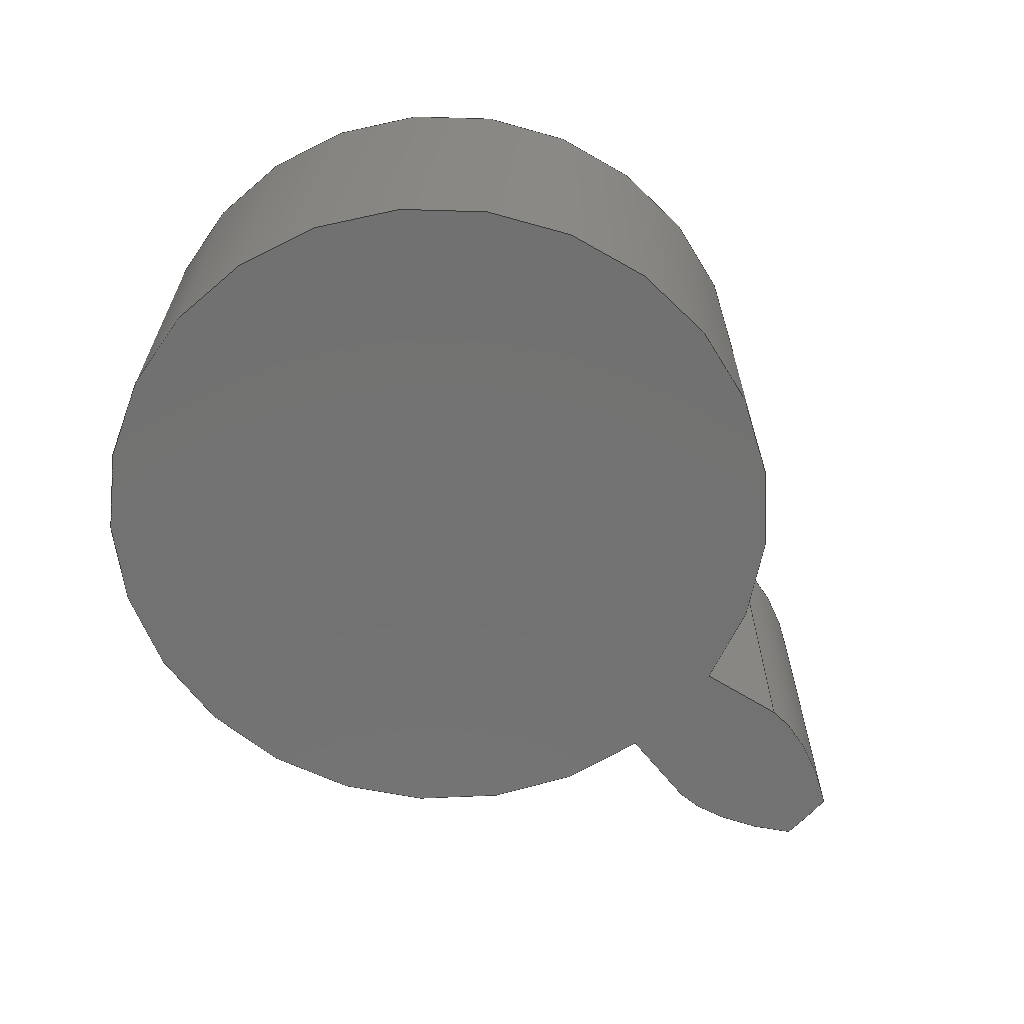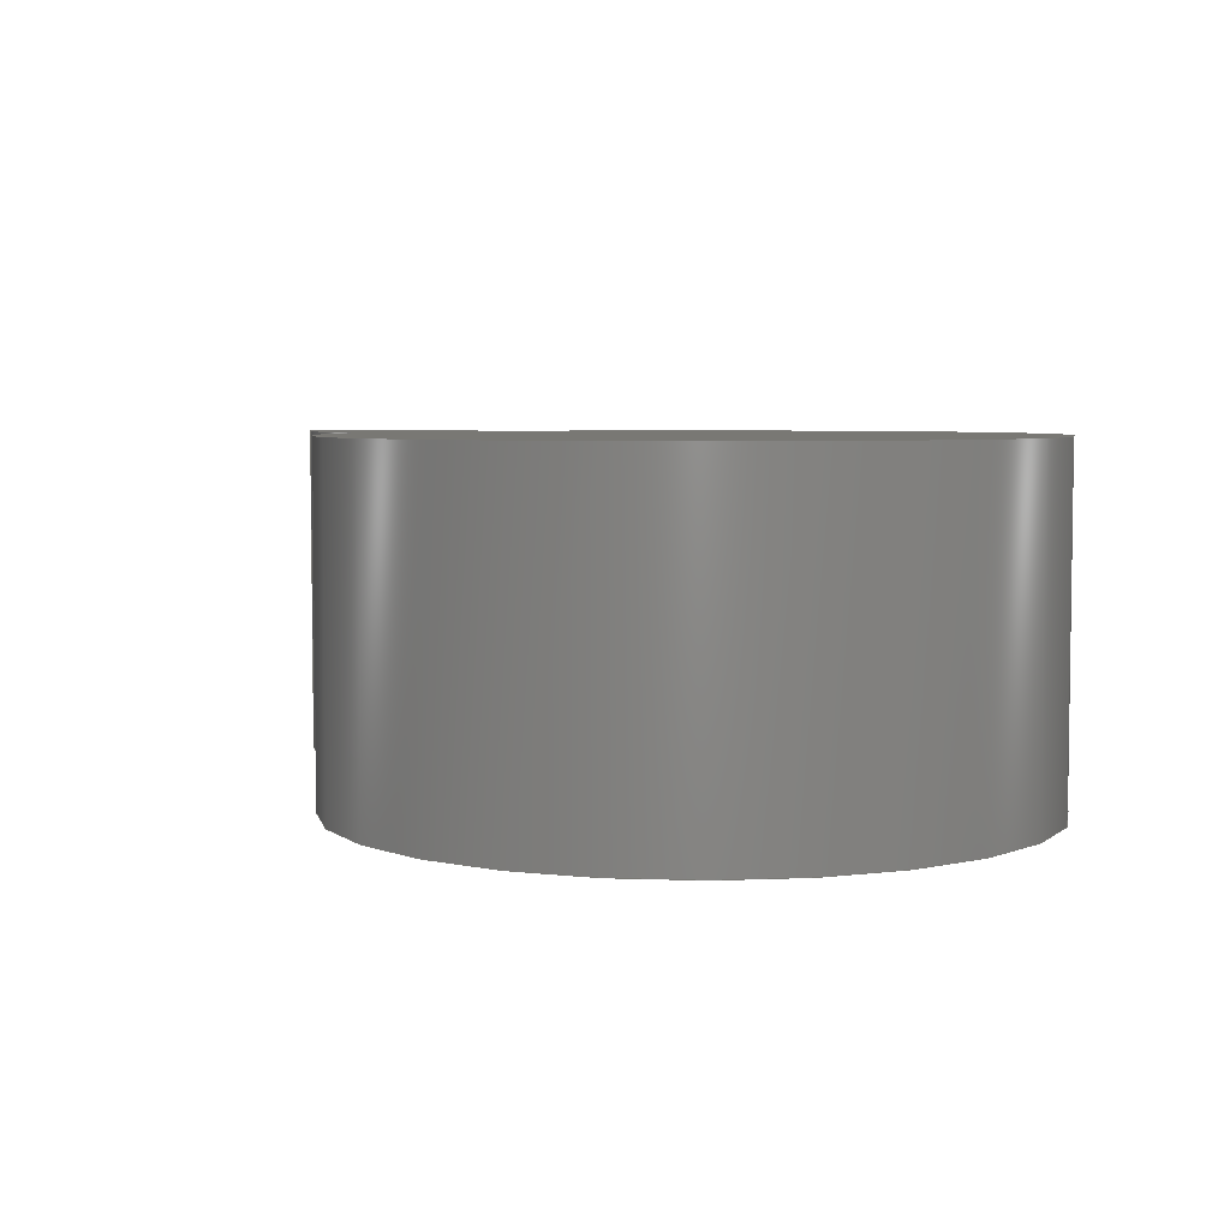
<metadata>
{"format":"step","ext":"step","renderer":"f3d","projection":"perspective","resolution":1024,"background":"white","views":[{"elev":-63.9,"azim":-42.0,"up":"+Z"},{"elev":5.0,"azim":-133.2,"up":"+Z"}]}
</metadata>
<code>
ISO-10303-21;
DATA;
#1=MECHANICAL_DESIGN_GEOMETRIC_PRESENTATION_REPRESENTATION('',(#4),#320);
#2=SHAPE_REPRESENTATION_RELATIONSHIP('SRR','None',#327,#3);
#3=ADVANCED_BREP_SHAPE_REPRESENTATION('',(#5),#319);
#4=STYLED_ITEM('',(#337),#5);
#5=MANIFOLD_SOLID_BREP('Gear (1.31 pitch dia.)',#132);
#6=CIRCLE('',#149,0.8228);
#7=CIRCLE('',#150,0.8228);
#8=CIRCLE('',#152,0.4921);
#9=CIRCLE('',#153,0.4921);
#10=CYLINDRICAL_SURFACE('',#148,0.8228);
#11=CYLINDRICAL_SURFACE('',#151,0.4921);
#12=B_SPLINE_CURVE_WITH_KNOTS('',3,(#232,#233,#234,#235,#236,#237,#238,
#239,#240,#241,#242,#243),.UNSPECIFIED.,.F.,.F.,(4,1,1,1,1,1,1,1,1,4),(0,
0.01924,0.03907,0.05946,0.08041,
0.1019,0.124,0.1466,0.1697,
0.1934),.UNSPECIFIED.);
#13=B_SPLINE_CURVE_WITH_KNOTS('',3,(#245,#246,#247,#248,#249,#250,#251,
#252,#253,#254,#255,#256),.UNSPECIFIED.,.F.,.F.,(4,1,1,1,1,1,1,1,1,4),(-0.1934,
-0.1697,-0.1466,-0.124,-0.1019,
-0.08041,-0.05946,-0.03907,-0.01924,
0),.UNSPECIFIED.);
#14=B_SPLINE_CURVE_WITH_KNOTS('',3,(#288,#289,#290,#291,#292,#293,#294,
#295,#296,#297,#298,#299),.UNSPECIFIED.,.F.,.F.,(4,1,1,1,1,1,1,1,1,4),(0,
0.01924,0.03907,0.05946,0.08041,
0.1019,0.124,0.1466,0.1697,
0.1934),.UNSPECIFIED.);
#15=B_SPLINE_CURVE_WITH_KNOTS('',3,(#300,#301,#302,#303,#304,#305,#306,
#307,#308,#309,#310,#311),.UNSPECIFIED.,.F.,.F.,(4,1,1,1,1,1,1,1,1,4),(0,
0.01924,0.03907,0.05946,0.08041,
0.1019,0.124,0.1466,0.1697,
0.1934),.UNSPECIFIED.);
#16=B_SPLINE_SURFACE_WITH_KNOTS('',3,1,((#207,#208),(#209,#210),(#211,#212),
(#213,#214),(#215,#216),(#217,#218),(#219,#220),(#221,#222),(#223,#224),
(#225,#226),(#227,#228),(#229,#230)),.UNSPECIFIED.,.F.,.F.,.F.,(4,1,1,1,
1,1,1,1,1,4),(2,2),(-0.1934,-0.1697,-0.1466,
-0.124,-0.1019,-0.08041,-0.05946,
-0.03907,-0.01924,0),(0,0.49),
 .UNSPECIFIED.);
#17=B_SPLINE_SURFACE_WITH_KNOTS('',3,1,((#264,#265),(#266,#267),(#268,#269),
(#270,#271),(#272,#273),(#274,#275),(#276,#277),(#278,#279),(#280,#281),
(#282,#283),(#284,#285),(#286,#287)),.UNSPECIFIED.,.F.,.F.,.F.,(4,1,1,1,
1,1,1,1,1,4),(2,2),(0,0.01924,0.03907,0.05946,
0.08041,0.1019,0.124,0.1466,
0.1697,0.1934),(0,0.49),.UNSPECIFIED.);
#18=FACE_OUTER_BOUND('',#26,.T.);
#19=FACE_OUTER_BOUND('',#27,.T.);
#20=FACE_OUTER_BOUND('',#28,.T.);
#21=FACE_OUTER_BOUND('',#29,.T.);
#22=FACE_OUTER_BOUND('',#30,.T.);
#23=FACE_OUTER_BOUND('',#31,.T.);
#24=FACE_OUTER_BOUND('',#32,.T.);
#25=FACE_OUTER_BOUND('',#33,.T.);
#26=EDGE_LOOP('',(#84,#85,#86,#87));
#27=EDGE_LOOP('',(#88,#89,#90,#91));
#28=EDGE_LOOP('',(#92,#93,#94,#95));
#29=EDGE_LOOP('',(#96,#97,#98,#99));
#30=EDGE_LOOP('',(#100,#101,#102,#103));
#31=EDGE_LOOP('',(#104,#105,#106,#107));
#32=EDGE_LOOP('',(#108,#109,#110,#111,#112,#113));
#33=EDGE_LOOP('',(#114,#115,#116,#117,#118,#119));
#34=LINE('',#192,#44);
#35=LINE('',#194,#45);
#36=LINE('',#196,#46);
#37=LINE('',#197,#47);
#38=LINE('',#201,#48);
#39=LINE('',#203,#49);
#40=LINE('',#205,#50);
#41=LINE('',#206,#51);
#42=LINE('',#257,#52);
#43=LINE('',#263,#53);
#44=VECTOR('',#160,1);
#45=VECTOR('',#161,1);
#46=VECTOR('',#162,1);
#47=VECTOR('',#163,1);
#48=VECTOR('',#166,1);
#49=VECTOR('',#167,1);
#50=VECTOR('',#168,1);
#51=VECTOR('',#169,1);
#52=VECTOR('',#170,1);
#53=VECTOR('',#177,1);
#54=VERTEX_POINT('',#190);
#55=VERTEX_POINT('',#191);
#56=VERTEX_POINT('',#193);
#57=VERTEX_POINT('',#195);
#58=VERTEX_POINT('',#199);
#59=VERTEX_POINT('',#200);
#60=VERTEX_POINT('',#202);
#61=VERTEX_POINT('',#204);
#62=VERTEX_POINT('',#231);
#63=VERTEX_POINT('',#244);
#64=VERTEX_POINT('',#259);
#65=VERTEX_POINT('',#261);
#66=EDGE_CURVE('',#54,#55,#34,.T.);
#67=EDGE_CURVE('',#55,#56,#35,.T.);
#68=EDGE_CURVE('',#57,#56,#36,.T.);
#69=EDGE_CURVE('',#54,#57,#37,.T.);
#70=EDGE_CURVE('',#58,#59,#38,.T.);
#71=EDGE_CURVE('',#60,#58,#39,.T.);
#72=EDGE_CURVE('',#61,#60,#40,.T.);
#73=EDGE_CURVE('',#59,#61,#41,.T.);
#74=EDGE_CURVE('',#59,#62,#12,.T.);
#75=EDGE_CURVE('',#63,#61,#13,.T.);
#76=EDGE_CURVE('',#62,#63,#42,.T.);
#77=EDGE_CURVE('',#64,#62,#6,.T.);
#78=EDGE_CURVE('',#65,#63,#7,.T.);
#79=EDGE_CURVE('',#64,#65,#43,.T.);
#80=EDGE_CURVE('',#55,#64,#14,.T.);
#81=EDGE_CURVE('',#56,#65,#15,.T.);
#82=EDGE_CURVE('',#58,#54,#8,.T.);
#83=EDGE_CURVE('',#60,#57,#9,.T.);
#84=ORIENTED_EDGE('',*,*,#66,.T.);
#85=ORIENTED_EDGE('',*,*,#67,.T.);
#86=ORIENTED_EDGE('',*,*,#68,.F.);
#87=ORIENTED_EDGE('',*,*,#69,.F.);
#88=ORIENTED_EDGE('',*,*,#70,.F.);
#89=ORIENTED_EDGE('',*,*,#71,.F.);
#90=ORIENTED_EDGE('',*,*,#72,.F.);
#91=ORIENTED_EDGE('',*,*,#73,.F.);
#92=ORIENTED_EDGE('',*,*,#74,.F.);
#93=ORIENTED_EDGE('',*,*,#73,.T.);
#94=ORIENTED_EDGE('',*,*,#75,.F.);
#95=ORIENTED_EDGE('',*,*,#76,.F.);
#96=ORIENTED_EDGE('',*,*,#77,.T.);
#97=ORIENTED_EDGE('',*,*,#76,.T.);
#98=ORIENTED_EDGE('',*,*,#78,.F.);
#99=ORIENTED_EDGE('',*,*,#79,.F.);
#100=ORIENTED_EDGE('',*,*,#80,.T.);
#101=ORIENTED_EDGE('',*,*,#79,.T.);
#102=ORIENTED_EDGE('',*,*,#81,.F.);
#103=ORIENTED_EDGE('',*,*,#67,.F.);
#104=ORIENTED_EDGE('',*,*,#71,.T.);
#105=ORIENTED_EDGE('',*,*,#82,.T.);
#106=ORIENTED_EDGE('',*,*,#69,.T.);
#107=ORIENTED_EDGE('',*,*,#83,.F.);
#108=ORIENTED_EDGE('',*,*,#83,.T.);
#109=ORIENTED_EDGE('',*,*,#68,.T.);
#110=ORIENTED_EDGE('',*,*,#81,.T.);
#111=ORIENTED_EDGE('',*,*,#78,.T.);
#112=ORIENTED_EDGE('',*,*,#75,.T.);
#113=ORIENTED_EDGE('',*,*,#72,.T.);
#114=ORIENTED_EDGE('',*,*,#82,.F.);
#115=ORIENTED_EDGE('',*,*,#70,.T.);
#116=ORIENTED_EDGE('',*,*,#74,.T.);
#117=ORIENTED_EDGE('',*,*,#77,.F.);
#118=ORIENTED_EDGE('',*,*,#80,.F.);
#119=ORIENTED_EDGE('',*,*,#66,.F.);
#120=PLANE('',#146);
#121=PLANE('',#147);
#122=PLANE('',#154);
#123=PLANE('',#155);
#124=ADVANCED_FACE('',(#18),#120,.T.);
#125=ADVANCED_FACE('',(#19),#121,.T.);
#126=ADVANCED_FACE('',(#20),#16,.T.);
#127=ADVANCED_FACE('',(#21),#10,.T.);
#128=ADVANCED_FACE('',(#22),#17,.T.);
#129=ADVANCED_FACE('',(#23),#11,.T.);
#130=ADVANCED_FACE('',(#24),#122,.T.);
#131=ADVANCED_FACE('',(#25),#123,.F.);
#132=CLOSED_SHELL('',(#124,#125,#126,#127,#128,#129,#130,#131));
#133=DERIVED_UNIT_ELEMENT(#135,1);
#134=DERIVED_UNIT_ELEMENT(#322,3);
#135=(
MASS_UNIT()
NAMED_UNIT(*)
SI_UNIT(.KILO.,.GRAM.)
);
#136=DERIVED_UNIT((#133,#134));
#137=MEASURE_REPRESENTATION_ITEM('density measure',
POSITIVE_RATIO_MEASURE(7850),#136);
#138=PROPERTY_DEFINITION_REPRESENTATION(#143,#140);
#139=PROPERTY_DEFINITION_REPRESENTATION(#144,#141);
#140=REPRESENTATION('material name',(#142),#319);
#141=REPRESENTATION('density',(#137),#319);
#142=DESCRIPTIVE_REPRESENTATION_ITEM('Steel','Steel');
#143=PROPERTY_DEFINITION('material property','material name',#329);
#144=PROPERTY_DEFINITION('material property','density of part',#329);
#145=AXIS2_PLACEMENT_3D('placement',#188,#156,#157);
#146=AXIS2_PLACEMENT_3D('',#189,#158,#159);
#147=AXIS2_PLACEMENT_3D('',#198,#164,#165);
#148=AXIS2_PLACEMENT_3D('',#258,#171,#172);
#149=AXIS2_PLACEMENT_3D('',#260,#173,#174);
#150=AXIS2_PLACEMENT_3D('',#262,#175,#176);
#151=AXIS2_PLACEMENT_3D('',#312,#178,#179);
#152=AXIS2_PLACEMENT_3D('',#313,#180,#181);
#153=AXIS2_PLACEMENT_3D('',#314,#182,#183);
#154=AXIS2_PLACEMENT_3D('',#315,#184,#185);
#155=AXIS2_PLACEMENT_3D('',#316,#186,#187);
#156=DIRECTION('axis',(0,0,1));
#157=DIRECTION('refdir',(1,0,0));
#158=DIRECTION('center_axis',(-0.1687,-0.9857,0));
#159=DIRECTION('ref_axis',(0.9857,-0.1687,0));
#160=DIRECTION('',(0.9857,-0.1687,0));
#161=DIRECTION('',(0,0,1));
#162=DIRECTION('',(0.9857,-0.1687,0));
#163=DIRECTION('',(0,0,1));
#164=DIRECTION('center_axis',(-0.1687,0.9857,0));
#165=DIRECTION('ref_axis',(-0.9857,-0.1687,0));
#166=DIRECTION('',(0.9857,0.1687,0));
#167=DIRECTION('',(0,0,-1));
#168=DIRECTION('',(-0.9857,-0.1687,0));
#169=DIRECTION('',(0,0,1));
#170=DIRECTION('',(0,0,1));
#171=DIRECTION('center_axis',(0,0,1));
#172=DIRECTION('ref_axis',(0.9989,-0.04789,0));
#173=DIRECTION('center_axis',(0,0,1));
#174=DIRECTION('ref_axis',(0.9989,-0.04789,0));
#175=DIRECTION('center_axis',(0,0,1));
#176=DIRECTION('ref_axis',(0.9989,-0.04789,0));
#177=DIRECTION('',(0,0,1));
#178=DIRECTION('center_axis',(0,0,1));
#179=DIRECTION('ref_axis',(-1,1.225e-16,0));
#180=DIRECTION('center_axis',(0,0,1));
#181=DIRECTION('ref_axis',(1,0,0));
#182=DIRECTION('center_axis',(0,0,1));
#183=DIRECTION('ref_axis',(1,0,0));
#184=DIRECTION('center_axis',(0,0,1));
#185=DIRECTION('ref_axis',(1,0,0));
#186=DIRECTION('center_axis',(0,0,1));
#187=DIRECTION('ref_axis',(1,0,0));
#188=CARTESIAN_POINT('',(0,0,0));
#189=CARTESIAN_POINT('Origin',(0.4851,-0.08301,0));
#190=CARTESIAN_POINT('',(0.4851,-0.08301,0));
#191=CARTESIAN_POINT('',(0.6075,-0.104,0));
#192=CARTESIAN_POINT('',(0.4851,-0.08301,0));
#193=CARTESIAN_POINT('',(0.6075,-0.104,0.49));
#194=CARTESIAN_POINT('',(0.6075,-0.104,0));
#195=CARTESIAN_POINT('',(0.4851,-0.08301,0.49));
#196=CARTESIAN_POINT('',(0.4851,-0.08301,0.49));
#197=CARTESIAN_POINT('',(0.4851,-0.08301,0));
#198=CARTESIAN_POINT('Origin',(0.6075,0.104,0));
#199=CARTESIAN_POINT('',(0.4851,0.08301,0));
#200=CARTESIAN_POINT('',(0.6075,0.104,0));
#201=CARTESIAN_POINT('',(0.4851,0.08301,0));
#202=CARTESIAN_POINT('',(0.4851,0.08301,0.49));
#203=CARTESIAN_POINT('',(0.4851,0.08301,0));
#204=CARTESIAN_POINT('',(0.6075,0.104,0.49));
#205=CARTESIAN_POINT('',(0.4851,0.08301,0.49));
#206=CARTESIAN_POINT('',(0.6075,0.104,0));
#207=CARTESIAN_POINT('Ctrl Pts',(0.7865,0.03941,0));
#208=CARTESIAN_POINT('Ctrl Pts',(0.7865,0.03941,0.49));
#209=CARTESIAN_POINT('Ctrl Pts',(0.7799,0.04382,0));
#210=CARTESIAN_POINT('Ctrl Pts',(0.7799,0.04382,0.49));
#211=CARTESIAN_POINT('Ctrl Pts',(0.7669,0.05254,0));
#212=CARTESIAN_POINT('Ctrl Pts',(0.7669,0.05254,0.49));
#213=CARTESIAN_POINT('Ctrl Pts',(0.7469,0.06422,0));
#214=CARTESIAN_POINT('Ctrl Pts',(0.7469,0.06422,0.49));
#215=CARTESIAN_POINT('Ctrl Pts',(0.7269,0.07463,0));
#216=CARTESIAN_POINT('Ctrl Pts',(0.7269,0.07463,0.49));
#217=CARTESIAN_POINT('Ctrl Pts',(0.7067,0.08366,0));
#218=CARTESIAN_POINT('Ctrl Pts',(0.7067,0.08366,0.49));
#219=CARTESIAN_POINT('Ctrl Pts',(0.6866,0.09126,0));
#220=CARTESIAN_POINT('Ctrl Pts',(0.6866,0.09126,0.49));
#221=CARTESIAN_POINT('Ctrl Pts',(0.6666,0.09738,0));
#222=CARTESIAN_POINT('Ctrl Pts',(0.6666,0.09738,0.49));
#223=CARTESIAN_POINT('Ctrl Pts',(0.6466,0.1018,0));
#224=CARTESIAN_POINT('Ctrl Pts',(0.6466,0.1018,0.49));
#225=CARTESIAN_POINT('Ctrl Pts',(0.627,0.1047,0));
#226=CARTESIAN_POINT('Ctrl Pts',(0.627,0.1047,0.49));
#227=CARTESIAN_POINT('Ctrl Pts',(0.6139,0.1042,0));
#228=CARTESIAN_POINT('Ctrl Pts',(0.6139,0.1042,0.49));
#229=CARTESIAN_POINT('Ctrl Pts',(0.6075,0.104,0));
#230=CARTESIAN_POINT('Ctrl Pts',(0.6075,0.104,0.49));
#231=CARTESIAN_POINT('',(0.7865,0.03941,0));
#232=CARTESIAN_POINT('Ctrl Pts',(0.6075,0.104,0));
#233=CARTESIAN_POINT('Ctrl Pts',(0.6139,0.1042,0));
#234=CARTESIAN_POINT('Ctrl Pts',(0.627,0.1047,0));
#235=CARTESIAN_POINT('Ctrl Pts',(0.6466,0.1018,0));
#236=CARTESIAN_POINT('Ctrl Pts',(0.6666,0.09738,0));
#237=CARTESIAN_POINT('Ctrl Pts',(0.6866,0.09126,0));
#238=CARTESIAN_POINT('Ctrl Pts',(0.7067,0.08366,0));
#239=CARTESIAN_POINT('Ctrl Pts',(0.7269,0.07463,0));
#240=CARTESIAN_POINT('Ctrl Pts',(0.7469,0.06422,0));
#241=CARTESIAN_POINT('Ctrl Pts',(0.7669,0.05254,0));
#242=CARTESIAN_POINT('Ctrl Pts',(0.7799,0.04382,0));
#243=CARTESIAN_POINT('Ctrl Pts',(0.7865,0.03941,0));
#244=CARTESIAN_POINT('',(0.7865,0.03941,0.49));
#245=CARTESIAN_POINT('Ctrl Pts',(0.7865,0.03941,0.49));
#246=CARTESIAN_POINT('Ctrl Pts',(0.7799,0.04382,0.49));
#247=CARTESIAN_POINT('Ctrl Pts',(0.7669,0.05254,0.49));
#248=CARTESIAN_POINT('Ctrl Pts',(0.7469,0.06422,0.49));
#249=CARTESIAN_POINT('Ctrl Pts',(0.7269,0.07463,0.49));
#250=CARTESIAN_POINT('Ctrl Pts',(0.7067,0.08366,0.49));
#251=CARTESIAN_POINT('Ctrl Pts',(0.6866,0.09126,0.49));
#252=CARTESIAN_POINT('Ctrl Pts',(0.6666,0.09738,0.49));
#253=CARTESIAN_POINT('Ctrl Pts',(0.6466,0.1018,0.49));
#254=CARTESIAN_POINT('Ctrl Pts',(0.627,0.1047,0.49));
#255=CARTESIAN_POINT('Ctrl Pts',(0.6139,0.1042,0.49));
#256=CARTESIAN_POINT('Ctrl Pts',(0.6075,0.104,0.49));
#257=CARTESIAN_POINT('',(0.7865,0.03941,0));
#258=CARTESIAN_POINT('Origin',(-0.03536,5.7e-15,
0));
#259=CARTESIAN_POINT('',(0.7865,-0.03941,0));
#260=CARTESIAN_POINT('Origin',(-0.03536,5.7e-15,
0));
#261=CARTESIAN_POINT('',(0.7865,-0.03941,0.49));
#262=CARTESIAN_POINT('Origin',(-0.03536,5.7e-15,
0.49));
#263=CARTESIAN_POINT('',(0.7865,-0.03941,0));
#264=CARTESIAN_POINT('Ctrl Pts',(0.6075,-0.104,0));
#265=CARTESIAN_POINT('Ctrl Pts',(0.6075,-0.104,0.49));
#266=CARTESIAN_POINT('Ctrl Pts',(0.6139,-0.1042,0));
#267=CARTESIAN_POINT('Ctrl Pts',(0.6139,-0.1042,0.49));
#268=CARTESIAN_POINT('Ctrl Pts',(0.627,-0.1047,0));
#269=CARTESIAN_POINT('Ctrl Pts',(0.627,-0.1047,0.49));
#270=CARTESIAN_POINT('Ctrl Pts',(0.6466,-0.1018,0));
#271=CARTESIAN_POINT('Ctrl Pts',(0.6466,-0.1018,0.49));
#272=CARTESIAN_POINT('Ctrl Pts',(0.6666,-0.09738,
0));
#273=CARTESIAN_POINT('Ctrl Pts',(0.6666,-0.09738,
0.49));
#274=CARTESIAN_POINT('Ctrl Pts',(0.6866,-0.09126,
0));
#275=CARTESIAN_POINT('Ctrl Pts',(0.6866,-0.09126,
0.49));
#276=CARTESIAN_POINT('Ctrl Pts',(0.7067,-0.08366,
0));
#277=CARTESIAN_POINT('Ctrl Pts',(0.7067,-0.08366,
0.49));
#278=CARTESIAN_POINT('Ctrl Pts',(0.7269,-0.07463,
0));
#279=CARTESIAN_POINT('Ctrl Pts',(0.7269,-0.07463,
0.49));
#280=CARTESIAN_POINT('Ctrl Pts',(0.7469,-0.06422,
0));
#281=CARTESIAN_POINT('Ctrl Pts',(0.7469,-0.06422,
0.49));
#282=CARTESIAN_POINT('Ctrl Pts',(0.7669,-0.05254,
0));
#283=CARTESIAN_POINT('Ctrl Pts',(0.7669,-0.05254,
0.49));
#284=CARTESIAN_POINT('Ctrl Pts',(0.7799,-0.04382,
0));
#285=CARTESIAN_POINT('Ctrl Pts',(0.7799,-0.04382,
0.49));
#286=CARTESIAN_POINT('Ctrl Pts',(0.7865,-0.03941,
0));
#287=CARTESIAN_POINT('Ctrl Pts',(0.7865,-0.03941,
0.49));
#288=CARTESIAN_POINT('Ctrl Pts',(0.6075,-0.104,0));
#289=CARTESIAN_POINT('Ctrl Pts',(0.6139,-0.1042,0));
#290=CARTESIAN_POINT('Ctrl Pts',(0.627,-0.1047,0));
#291=CARTESIAN_POINT('Ctrl Pts',(0.6466,-0.1018,0));
#292=CARTESIAN_POINT('Ctrl Pts',(0.6666,-0.09738,
0));
#293=CARTESIAN_POINT('Ctrl Pts',(0.6866,-0.09126,
0));
#294=CARTESIAN_POINT('Ctrl Pts',(0.7067,-0.08366,
0));
#295=CARTESIAN_POINT('Ctrl Pts',(0.7269,-0.07463,
0));
#296=CARTESIAN_POINT('Ctrl Pts',(0.7469,-0.06422,
0));
#297=CARTESIAN_POINT('Ctrl Pts',(0.7669,-0.05254,
0));
#298=CARTESIAN_POINT('Ctrl Pts',(0.7799,-0.04382,
0));
#299=CARTESIAN_POINT('Ctrl Pts',(0.7865,-0.03941,
0));
#300=CARTESIAN_POINT('Ctrl Pts',(0.6075,-0.104,0.49));
#301=CARTESIAN_POINT('Ctrl Pts',(0.6139,-0.1042,0.49));
#302=CARTESIAN_POINT('Ctrl Pts',(0.627,-0.1047,0.49));
#303=CARTESIAN_POINT('Ctrl Pts',(0.6466,-0.1018,0.49));
#304=CARTESIAN_POINT('Ctrl Pts',(0.6666,-0.09738,
0.49));
#305=CARTESIAN_POINT('Ctrl Pts',(0.6866,-0.09126,
0.49));
#306=CARTESIAN_POINT('Ctrl Pts',(0.7067,-0.08366,
0.49));
#307=CARTESIAN_POINT('Ctrl Pts',(0.7269,-0.07463,
0.49));
#308=CARTESIAN_POINT('Ctrl Pts',(0.7469,-0.06422,
0.49));
#309=CARTESIAN_POINT('Ctrl Pts',(0.7669,-0.05254,
0.49));
#310=CARTESIAN_POINT('Ctrl Pts',(0.7799,-0.04382,
0.49));
#311=CARTESIAN_POINT('Ctrl Pts',(0.7865,-0.03941,
0.49));
#312=CARTESIAN_POINT('Origin',(0,0,0));
#313=CARTESIAN_POINT('Origin',(0,0,0));
#314=CARTESIAN_POINT('Origin',(0,0,0.49));
#315=CARTESIAN_POINT('Origin',(0,0,0.49));
#316=CARTESIAN_POINT('Origin',(0,0,0));
#317=UNCERTAINTY_MEASURE_WITH_UNIT(LENGTH_MEASURE(0.001),#321,
'DISTANCE_ACCURACY_VALUE',
'Maximum model space distance between geometric entities at asserted c
onnectivities');
#318=UNCERTAINTY_MEASURE_WITH_UNIT(LENGTH_MEASURE(0.001),#321,
'DISTANCE_ACCURACY_VALUE',
'Maximum model space distance between geometric entities at asserted c
onnectivities');
#319=(
GEOMETRIC_REPRESENTATION_CONTEXT(3)
GLOBAL_UNCERTAINTY_ASSIGNED_CONTEXT((#317))
GLOBAL_UNIT_ASSIGNED_CONTEXT((#321,#323,#324))
REPRESENTATION_CONTEXT('','3D')
);
#320=(
GEOMETRIC_REPRESENTATION_CONTEXT(3)
GLOBAL_UNCERTAINTY_ASSIGNED_CONTEXT((#318))
GLOBAL_UNIT_ASSIGNED_CONTEXT((#321,#323,#324))
REPRESENTATION_CONTEXT('','3D')
);
#321=(
LENGTH_UNIT()
NAMED_UNIT(*)
SI_UNIT(.CENTI.,.METRE.)
);
#322=(
LENGTH_UNIT()
NAMED_UNIT(*)
SI_UNIT($,.METRE.)
);
#323=(
NAMED_UNIT(*)
PLANE_ANGLE_UNIT()
SI_UNIT($,.RADIAN.)
);
#324=(
NAMED_UNIT(*)
SI_UNIT($,.STERADIAN.)
SOLID_ANGLE_UNIT()
);
#325=SHAPE_DEFINITION_REPRESENTATION(#326,#327);
#326=PRODUCT_DEFINITION_SHAPE('',$,#329);
#327=SHAPE_REPRESENTATION('',(#145),#319);
#328=PRODUCT_DEFINITION_CONTEXT('part definition',#333,'design');
#329=PRODUCT_DEFINITION('Drive Gear','Drive Gear',#330,#328);
#330=PRODUCT_DEFINITION_FORMATION('',$,#335);
#331=PRODUCT_RELATED_PRODUCT_CATEGORY('Drive Gear','Drive Gear',(#335));
#332=APPLICATION_PROTOCOL_DEFINITION('international standard',
'automotive_design',2009,#333);
#333=APPLICATION_CONTEXT(
'Core Data for Automotive Mechanical Design Process');
#334=PRODUCT_CONTEXT('part definition',#333,'mechanical');
#335=PRODUCT('Drive Gear','Drive Gear',$,(#334));
#336=PRESENTATION_STYLE_ASSIGNMENT((#338));
#337=PRESENTATION_STYLE_ASSIGNMENT((#339));
#338=SURFACE_STYLE_USAGE(.BOTH.,#340);
#339=SURFACE_STYLE_USAGE(.BOTH.,#341);
#340=SURFACE_SIDE_STYLE('',(#342));
#341=SURFACE_SIDE_STYLE('',(#343));
#342=SURFACE_STYLE_FILL_AREA(#344);
#343=SURFACE_STYLE_FILL_AREA(#345);
#344=FILL_AREA_STYLE('Steel - Satin',(#346));
#345=FILL_AREA_STYLE('Steel - Satin',(#347));
#346=FILL_AREA_STYLE_COLOUR('Steel - Satin',#348);
#347=FILL_AREA_STYLE_COLOUR('Steel - Satin',#349);
#348=COLOUR_RGB('Steel - Satin',0.6275,0.6275,0.6275);
#349=COLOUR_RGB('Steel - Satin',0.4706,0.4706,0.4706);
ENDSEC;
END-ISO-10303-21;

</code>
